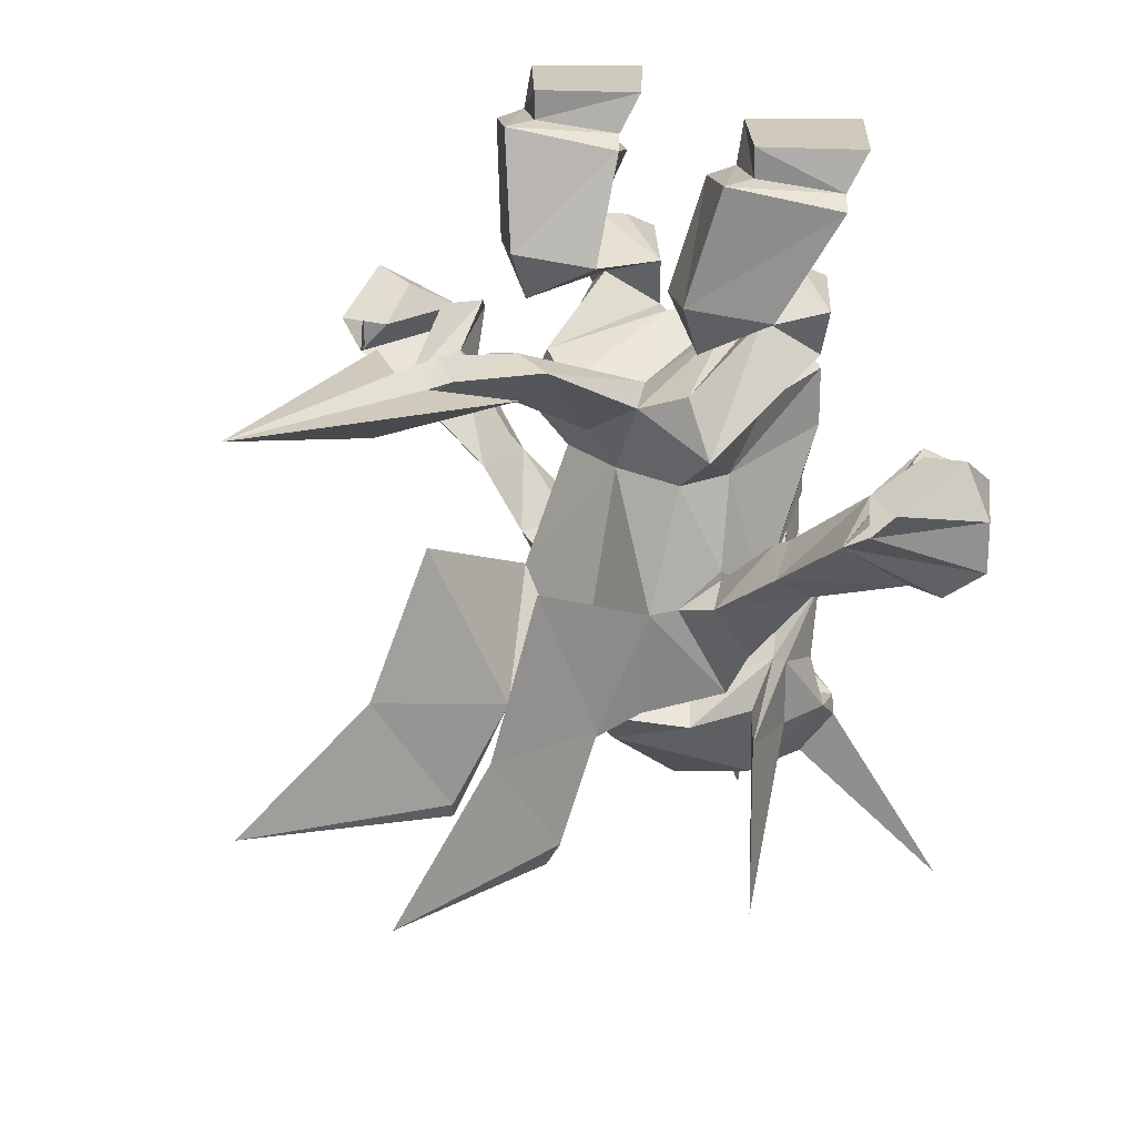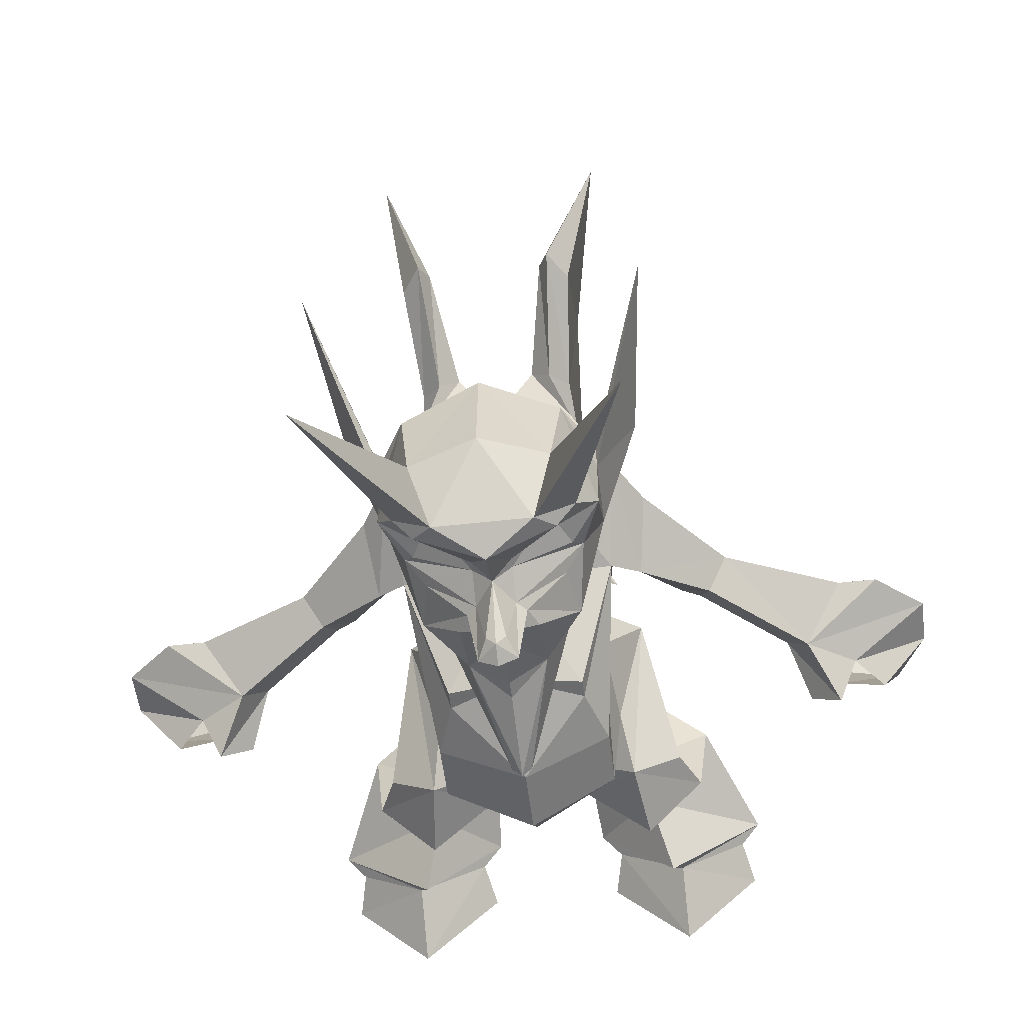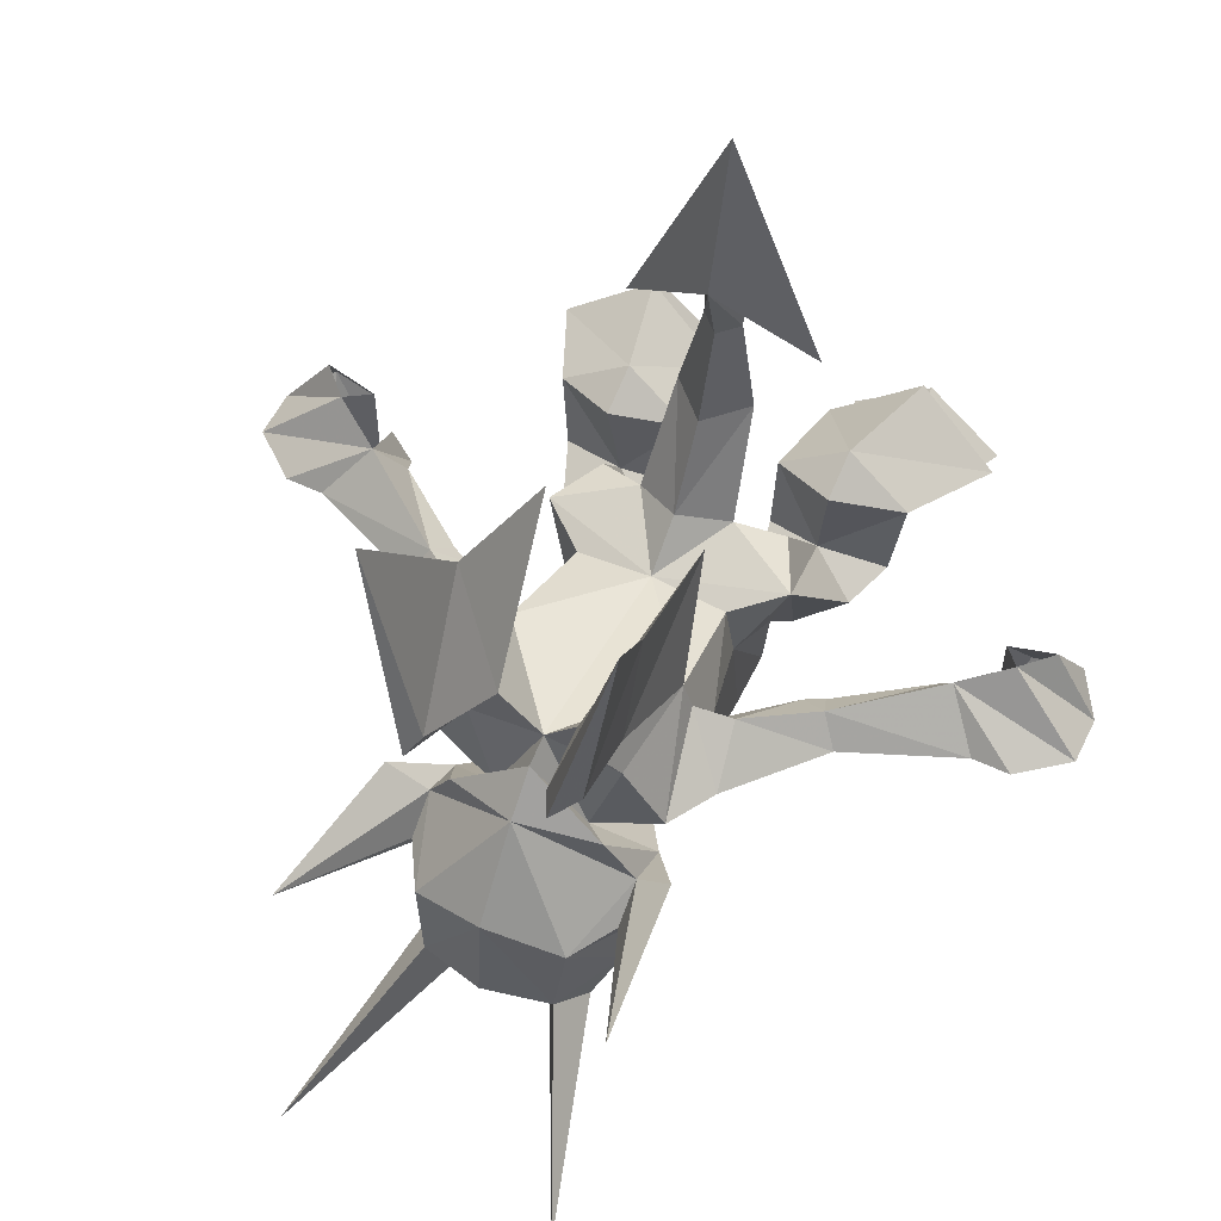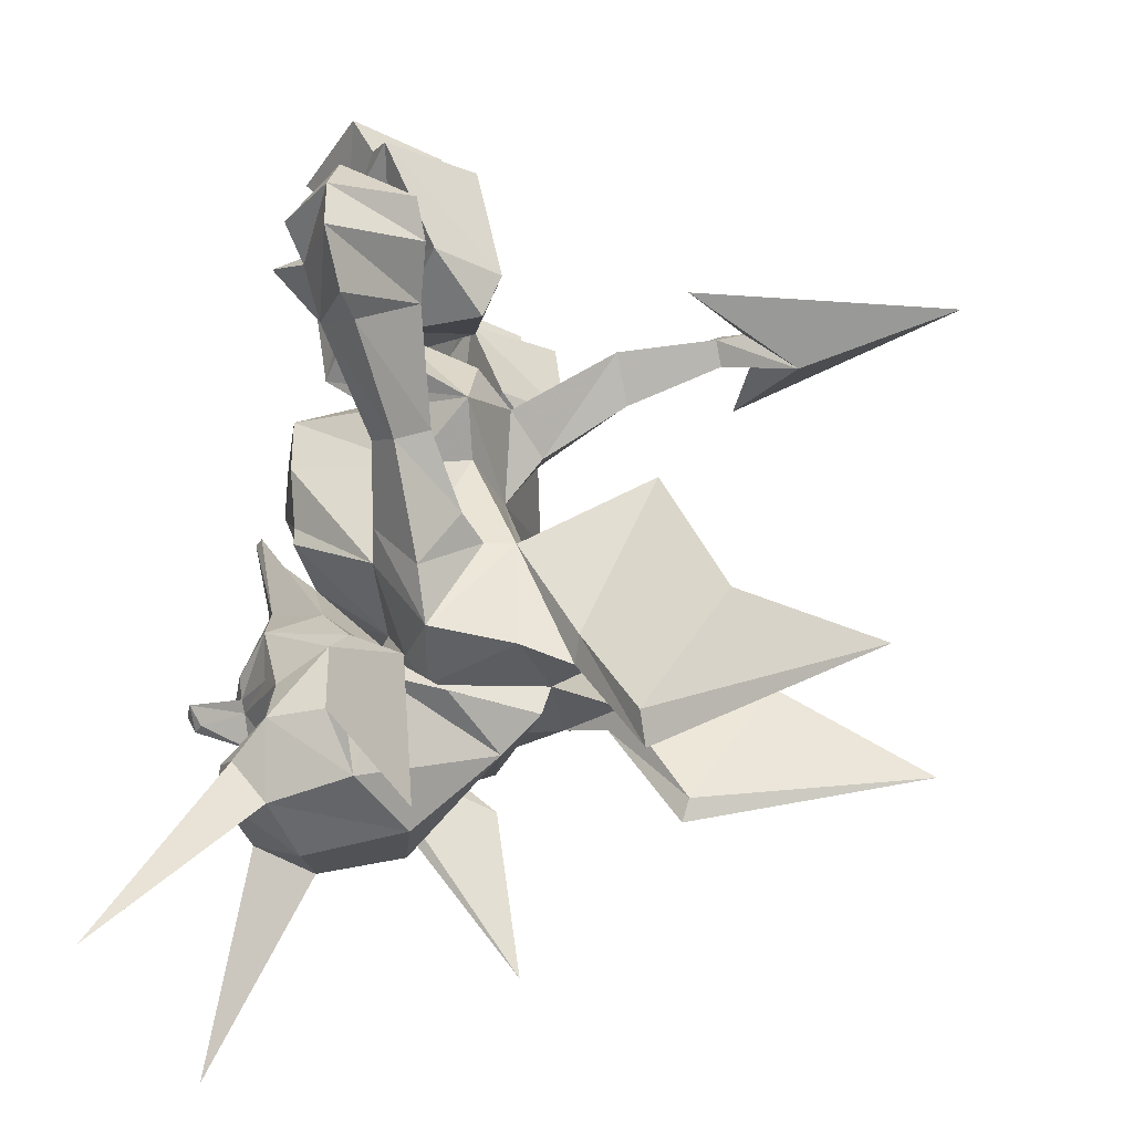
<metadata>
{"format":"obj","ext":"obj","renderer":"f3d","projection":"perspective","resolution":1024,"background":"white","views":[{"elev":23.0,"azim":46.8,"up":"+Y"},{"elev":-53.2,"azim":6.9,"up":"+Z"},{"elev":57.3,"azim":25.9,"up":"+Z"},{"elev":-35.4,"azim":-74.4,"up":"+Y"}]}
</metadata>
<code>
v 0.08594 -0.375 0
v 0.07031 -0.2578 -0.07812
v 0.07031 -0.2734 0.02344
v 0.08594 -0.3438 0.04688
v 0.08594 -0.3516 0.04688
v 0.1094 -0.3594 0.007812
v 0.09375 -0.4453 0.04688
v 0.04688 -0.4375 0.01562
v 0 -0.3828 -0.01562
v 0.05469 -0.3203 -0.07812
v 0.05469 -0.3047 -0.07812
v 0 -0.25 -0.1094
v 0 -0.1953 -0.1094
v 0.07031 -0.2109 -0.07812
v 0.07812 -0.2188 -0.007812
v 0.1016 -0.2422 0.07812
v 0.0625 -0.2734 0.07031
v 0.07031 -0.3672 0.1094
v 0.07812 -0.3672 0.08594
v 0.1094 -0.3594 0.07812
v 0.1406 -0.3047 0.04688
v 0.1641 -0.3203 0.02344
v 0.1797 -0.3359 0.04688
v 0.1172 -0.4062 0.04688
v 0.0625 -0.4531 0.1094
v 0.03906 -0.4609 0.03125
v 0 -0.3984 -0.02344
v -0.04688 -0.4375 0.01562
v -0.08594 -0.375 0
v -0.05469 -0.3203 -0.07812
v 0 -0.3281 -0.07812
v -0.05469 -0.3047 -0.07812
v -0.07031 -0.2578 -0.07812
v -0.07031 -0.2109 -0.07812
v 0 -0.1641 -0.07812
v 0.03125 -0.1719 -0.007812
v 0.04688 -0.1719 -0.01562
v 0.08594 -0.1875 -0.04688
v 0.125 -0.1719 -0.01562
v 0.08594 -0.1484 0.007812
v 0.07812 -0.1953 0.07812
v 0.03906 -0.2109 0.09375
v 0 -0.2734 0.07812
v 0 -0.4531 0.1172
v 0.03125 -0.4609 0.1641
v 0.0625 -0.3203 0.2188
v 0.0625 -0.4531 0.1562
v 0.04688 -0.4688 0.1484
v 0 -0.4766 0.1094
v 0.0625 -0.4844 0.05469
v 0.08594 -0.4375 -0.01562
v 0.0625 -0.3984 -0.04688
v 0.02344 -0.3438 -0.07031
v 0 -0.3281 -0.09375
v -0.02344 -0.3438 -0.07031
v -0.03906 -0.4609 0.03125
v -0.09375 -0.4453 0.04688
v -0.1094 -0.3594 0.007812
v -0.08594 -0.3516 0.04688
v -0.08594 -0.3438 0.04688
v -0.07031 -0.2734 0.02344
v 0 -0.5312 -0.1328
v 0.03906 -0.5312 -0.1328
v 0 -0.5703 -0.07812
v -0.03906 -0.5312 -0.1328
v 0 -0.5078 -0.1484
v 0.05469 -0.5156 -0.125
v 0.07031 -0.5234 -0.1094
v 0.1172 -0.6875 -0.1953
v 0.05469 -0.5547 -0.08594
v 0 -0.5625 0.007812
v -0.05469 -0.5547 -0.08594
v -0.1172 -0.6875 -0.1953
v -0.07031 -0.5234 -0.1094
v -0.05469 -0.5156 -0.125
v -0.01562 -0.4766 -0.1094
v 0 -0.4766 -0.1328
v 0.01562 -0.4766 -0.1094
v 0.04688 -0.5 -0.08594
v 0.08594 -0.5 -0.07812
v 0.01562 -0.4688 -0.1094
v 0.0625 -0.4688 -0.08594
v 0.07031 -0.4609 -0.07812
v 0.08594 -0.4453 -0.03125
v 0.08594 -0.5 -0.03125
v 0.0625 -0.5469 -0.01562
v 0 -0.5078 0.07812
v -0.0625 -0.5469 -0.01562
v -0.08594 -0.5 -0.07812
v 0 -0.4688 -0.125
v 0.01562 -0.4453 -0.125
v -0.01562 -0.4688 -0.1094
v -0.01562 -0.4453 -0.125
v -0.007812 -0.4453 -0.1641
v 0 -0.4453 -0.1719
v 0.007812 -0.4453 -0.1641
v 0.01562 -0.4297 -0.1719
v 0.02344 -0.4375 -0.125
v 0.05469 -0.4453 -0.09375
v 0.0625 -0.4062 -0.09375
v 0.1172 -0.4844 0.03906
v 0.1328 -0.625 0.05469
v 0.08594 -0.5078 -0.01562
v 0.08594 -0.4766 0.007812
v -0.0625 -0.4844 0.05469
v -0.08594 -0.4766 0.007812
v -0.08594 -0.5078 -0.01562
v -0.08594 -0.5 -0.03125
v -0.08594 -0.4453 -0.03125
v -0.07031 -0.4609 -0.07812
v -0.0625 -0.4688 -0.08594
v -0.04688 -0.5 -0.08594
v 0 -0.4297 -0.1797
v 0 -0.4297 -0.1406
v -0.01562 -0.4297 -0.1719
v -0.02344 -0.4375 -0.125
v -0.03125 -0.4219 -0.125
v 0 -0.4141 -0.1328
v 0.03125 -0.4219 -0.125
v 0.1562 -0.2969 0.04688
v 0.2266 -0.2422 0.03906
v 0.2422 -0.2656 0.007812
v 0.2734 -0.2969 0.04688
v 0.1641 -0.3203 0.07031
v 0.2422 -0.2656 0.08594
v 0.2422 -0.2109 0
v 0.2656 -0.2266 -0.02344
v 0.2812 -0.2422 0.007812
v 0.3438 -0.2656 0.04688
v 0.3047 -0.2969 0.04688
v 0.1406 -0.1328 -0.007812
v 0.09375 -0.1094 -0.02344
v 0.09375 -0.1016 0.007812
v 0.1484 -0.125 0.0625
v 0.09375 -0.125 -0.05469
v 0.03906 -0.1328 -0.007812
v 0.03906 -0.125 0.0625
v 0.04688 -0.03906 0.03125
v 0.1094 -0.0625 -0.03906
v 0.1875 -0.03906 0.03125
v 0.09375 -0.1172 0.1016
v 0.09375 -0.1562 0.08594
v 0 -0.2109 0.04688
v 0.03125 -0.1641 0.1797
v 0 -0.2344 0.1094
v -0.03906 -0.2109 0.09375
v -0.1016 -0.2422 0.07812
v -0.0625 -0.2734 0.07031
v -0.07031 -0.3672 0.1094
v -0.03125 -0.4609 0.1641
v -0.0625 -0.4531 0.1094
v -0.08594 -0.4375 -0.01562
v -0.1172 -0.4844 0.03906
v -0.1328 -0.625 0.05469
v -0.0625 -0.4062 -0.09375
v -0.05469 -0.4453 -0.09375
v 0.1172 -0.02344 0.08594
v 0.1172 -0.04688 -0.02344
v 0.1719 -0.03125 0.01562
v 0.1172 -0.02344 0.05469
v 0.0625 -0.03125 0.01562
v 0.1797 0 0
v 0.1172 0 0.05469
v 0.05469 0 0
v 0.1172 0 -0.0625
v -0.03125 -0.1719 -0.007812
v -0.03125 -0.1641 0.1797
v 0 -0.1562 0.1797
v 0.01562 -0.1562 0.2578
v 0 -0.1953 0.1797
v 0 -0.1719 0.2578
v -0.01562 -0.1562 0.2578
v 0 -0.1406 0.2578
v 0.01562 -0.1562 0.2812
v 0 -0.1875 0.3203
v -0.01562 -0.1562 0.2812
v 0 -0.1562 0.4531
v 0.07812 -0.1562 0.25
v -0.07812 -0.1562 0.25
v 0.04688 -0.5391 0.2109
v 0.07031 -0.5312 0.2031
v 0.05469 -0.5547 0.2031
v 0.09375 -0.5234 0.3906
v 0.07031 -0.4375 0.2734
v 0.03125 -0.3672 -0.1016
v 0 -0.3594 -0.1172
v 0 -0.3438 -0.1172
v 0 -0.2734 -0.1328
v 0.007812 -0.2734 -0.125
v -0.0625 -0.3984 -0.04688
v -0.03125 -0.3672 -0.1016
v 0.01562 -0.3906 -0.1172
v -0.01562 -0.3906 -0.1172
v -0.007812 -0.2734 -0.125
v 0.2656 -0.2188 0.007812
v 0.2812 -0.2422 0.1016
v 0.2656 -0.2188 0.08594
v 0.2812 -0.1953 0.04688
v 0.3203 -0.1875 0.04688
v 0.3047 -0.2188 0
v 0.3438 -0.2266 0.04688
v 0.2578 -0.2109 0.03125
v 0.3047 -0.2188 0.1016
v -0.07812 -0.2188 -0.007812
v -0.07812 -0.3672 0.08594
v -0.04688 -0.4688 0.1484
v -0.0625 -0.4531 0.1562
v -0.0625 -0.3203 0.2188
v -0.07031 -0.4375 0.2734
v -0.04688 -0.5391 0.2109
v -0.1406 -0.3047 0.04688
v -0.1641 -0.3203 0.02344
v -0.1562 -0.2969 0.04688
v -0.1641 -0.3203 0.07031
v -0.1094 -0.3594 0.07812
v -0.1172 -0.4062 0.04688
v -0.1797 -0.3359 0.04688
v -0.2422 -0.2656 0.007812
v -0.2266 -0.2422 0.03906
v -0.2422 -0.2656 0.08594
v -0.2734 -0.2969 0.04688
v -0.3047 -0.2969 0.04688
v -0.3438 -0.2656 0.04688
v -0.2812 -0.2422 0.007812
v -0.2656 -0.2266 -0.02344
v -0.2422 -0.2109 0
v -0.2578 -0.2109 0.03125
v -0.2656 -0.2188 0.007812
v -0.2812 -0.2422 0.1016
v -0.1406 -0.1328 -0.007812
v -0.09375 -0.1016 0.007812
v -0.09375 -0.1094 -0.02344
v -0.09375 -0.125 -0.05469
v -0.08594 -0.1875 -0.04688
v -0.125 -0.1719 -0.01562
v -0.08594 -0.1484 0.007812
v -0.1484 -0.125 0.0625
v -0.1875 -0.03906 0.03125
v -0.1094 -0.0625 -0.03906
v -0.04688 -0.03906 0.03125
v -0.03906 -0.125 0.0625
v -0.03906 -0.1328 -0.007812
v -0.04688 -0.1719 -0.01562
v -0.07812 -0.1953 0.07812
v -0.09375 -0.1562 0.08594
v -0.09375 -0.1172 0.1016
v -0.1172 -0.02344 0.08594
v -0.1719 -0.03125 0.01562
v -0.1172 -0.04688 -0.02344
v -0.0625 -0.03125 0.01562
v -0.1172 -0.02344 0.05469
v -0.1172 0 0.05469
v -0.1797 0 0
v -0.1172 0 -0.0625
v -0.05469 0 0
v -0.05469 -0.5547 0.2031
v -0.07031 -0.5312 0.2031
v -0.09375 -0.5234 0.3906
v -0.3203 -0.1875 0.04688
v -0.2812 -0.1953 0.04688
v -0.3047 -0.2188 0
v -0.3438 -0.2266 0.04688
v -0.3047 -0.2188 0.1016
v -0.2656 -0.2188 0.08594
f 1 2 3
f 1 6 7
f 1 7 8
f 1 8 9
f 1 9 10
f 2 12 13
f 2 13 14
f 2 14 3
f 3 15 16
f 3 16 17
f 6 22 23
f 6 23 24
f 6 24 7
f 7 24 19
f 7 19 18
f 7 25 26
f 7 26 8
f 9 28 29
f 9 29 30
f 9 30 31
f 9 31 10
f 12 33 13
f 13 33 34
f 16 39 40
f 16 40 41
f 16 41 42
f 16 42 43
f 16 43 17
f 25 44 26
f 26 44 49
f 26 50 51
f 26 51 52
f 26 52 53
f 28 56 57
f 28 57 29
f 29 57 58
f 29 61 33
f 66 75 76
f 66 76 77
f 66 77 78
f 66 78 67
f 80 83 84
f 80 84 85
f 81 78 90
f 81 90 91
f 81 91 83
f 90 78 77
f 90 77 76
f 90 76 92
f 90 92 93
f 91 96 97
f 91 97 98
f 91 98 99
f 91 99 83
f 83 99 100
f 83 100 84
f 84 101 85
f 85 101 102
f 87 104 50
f 87 50 49
f 87 49 105
f 87 105 106
f 89 108 109
f 89 109 110
f 113 97 95
f 113 95 115
f 95 97 96
f 104 51 50
f 22 122 23
f 23 122 123
f 23 123 124
f 23 124 20
f 23 20 24
f 24 20 19
f 121 125 126
f 121 126 127
f 121 127 122
f 122 127 128
f 123 125 124
f 131 134 40
f 134 140 141
f 134 141 142
f 134 142 40
f 40 142 137
f 40 137 136
f 40 37 41
f 41 37 36
f 41 36 42
f 42 36 143
f 43 146 147
f 43 147 148
f 44 151 56
f 44 56 49
f 105 56 152
f 105 152 106
f 108 154 153
f 108 153 109
f 109 155 110
f 110 155 156
f 110 156 93
f 110 93 92
f 140 157 141
f 141 157 138
f 141 138 137
f 141 137 142
f 35 143 36
f 143 35 166
f 143 166 146
f 45 180 181
f 45 181 47
f 98 100 99
f 100 98 119
f 100 185 52
f 100 52 51
f 55 190 56
f 56 190 152
f 152 190 155
f 155 190 191
f 155 117 116
f 155 116 156
f 156 116 93
f 93 116 115
f 93 115 94
f 94 115 95
f 126 195 127
f 127 195 128
f 128 195 125
f 128 125 196
f 128 196 197
f 128 197 195
f 200 199 201
f 200 201 128
f 128 201 129
f 129 201 196
f 126 202 195
f 195 202 125
f 125 202 126
f 199 203 201
f 201 203 196
f 61 148 147
f 61 147 204
f 61 34 33
f 149 205 57
f 58 216 217
f 58 217 212
f 212 217 218
f 214 220 221
f 214 221 217
f 214 217 215
f 215 217 216
f 215 216 205
f 205 216 57
f 57 216 58
f 217 221 218
f 218 224 225
f 218 225 219
f 219 225 226
f 219 226 220
f 220 226 227
f 220 227 228
f 220 228 224
f 220 224 229
f 151 57 56
f 230 236 237
f 235 147 236
f 236 147 244
f 236 244 243
f 236 242 241
f 236 241 245
f 236 245 237
f 237 245 246
f 237 246 238
f 238 246 247
f 240 247 246
f 240 246 241
f 241 246 245
f 243 244 166
f 166 244 146
f 146 244 147
f 207 257 150
f 150 257 210
f 226 225 228
f 226 228 227
f 259 261 262
f 259 262 263
f 228 264 224
f 224 264 229
f 225 224 228
f 224 262 261
f 262 224 223
f 262 223 229
f 262 229 263
f 1 3 4
f 1 4 5
f 1 5 6
f 3 14 15
f 3 17 4
f 4 17 18
f 4 18 19
f 4 19 5
f 5 19 20
f 5 20 21
f 5 21 6
f 6 21 22
f 13 34 35
f 13 35 14
f 14 35 36
f 14 36 15
f 17 43 18
f 18 43 44
f 18 44 45
f 29 58 59
f 29 59 60
f 29 60 61
f 113 114 97
f 113 115 114
f 114 115 116
f 114 98 97
f 22 21 120
f 22 120 121
f 22 121 122
f 20 124 21
f 21 124 120
f 120 124 121
f 121 124 125
f 122 130 123
f 123 130 125
f 131 132 133
f 131 133 134
f 131 40 39
f 131 135 132
f 132 135 136
f 132 136 133
f 133 136 137
f 40 136 37
f 43 148 149
f 43 149 44
f 44 149 150
f 140 158 159
f 140 159 157
f 157 159 160
f 157 160 161
f 157 161 138
f 138 161 158
f 138 158 139
f 139 158 140
f 60 148 61
f 61 204 34
f 60 149 148
f 149 60 205
f 211 59 58
f 211 58 212
f 211 212 213
f 211 213 214
f 211 214 215
f 211 215 59
f 59 215 205
f 59 205 60
f 212 218 219
f 212 219 213
f 213 219 214
f 214 219 220
f 218 221 222
f 220 222 221
f 230 231 232
f 230 232 233
f 230 235 236
f 230 237 231
f 231 241 242
f 231 242 232
f 232 242 233
f 236 243 242
f 238 247 248
f 238 248 249
f 238 249 239
f 239 249 240
f 240 249 250
f 240 250 247
f 204 166 34
f 34 166 35
f 247 251 248
f 250 251 247
f 1 10 11
f 8 26 27
f 8 27 9
f 9 27 28
f 10 31 11
f 18 45 46
f 18 46 47
f 26 53 27
f 27 53 54
f 27 54 55
f 27 55 56
f 27 56 28
f 29 32 30
f 30 32 31
f 67 78 79
f 67 79 80
f 79 82 80
f 84 100 51
f 84 51 101
f 89 111 112
f 89 112 75
f 42 143 144
f 109 153 152
f 109 152 155
f 112 76 75
f 143 146 167
f 143 167 168
f 143 168 144
f 144 168 169
f 167 172 168
f 168 172 173
f 168 173 169
f 169 173 174
f 172 176 173
f 173 176 177
f 173 177 174
f 174 177 178
f 174 178 175
f 175 179 176
f 176 179 177
f 183 181 184
f 183 184 180
f 180 184 45
f 45 184 46
f 46 184 47
f 47 184 181
f 149 207 208
f 149 208 150
f 150 208 209
f 150 209 210
f 257 258 209
f 257 209 207
f 207 209 208
f 209 258 210
f 1 11 2
f 2 11 12
f 7 18 25
f 11 31 12
f 12 31 32
f 12 32 33
f 15 36 37
f 15 37 38
f 15 38 16
f 16 38 39
f 18 47 48
f 18 48 25
f 25 48 45
f 25 45 44
f 29 33 32
f 122 128 129
f 122 129 130
f 131 39 38
f 131 38 135
f 133 137 138
f 133 138 139
f 133 139 140
f 133 140 134
f 42 144 145
f 42 145 43
f 43 145 146
f 44 150 151
f 136 38 37
f 38 136 135
f 144 169 170
f 144 170 145
f 145 170 167
f 145 167 146
f 169 171 170
f 170 171 172
f 170 172 167
f 169 174 175
f 169 175 171
f 171 175 172
f 172 175 176
f 175 178 177
f 175 177 179
f 48 180 45
f 47 181 182
f 47 182 48
f 48 182 180
f 195 197 198
f 195 198 199
f 195 199 200
f 129 196 125
f 129 125 130
f 199 197 203
f 199 198 197
f 149 57 151
f 149 151 206
f 149 206 207
f 150 210 206
f 150 206 151
f 218 222 223
f 218 223 224
f 220 229 223
f 220 223 222
f 230 233 234
f 230 234 235
f 231 237 238
f 231 238 239
f 231 239 240
f 231 240 241
f 233 242 234
f 234 242 243
f 234 243 204
f 234 204 147
f 234 147 235
f 204 243 166
f 206 210 256
f 206 256 207
f 207 256 257
f 259 260 228
f 259 228 261
f 259 263 264
f 259 264 260
f 260 264 228
f 26 49 50
f 102 101 104
f 102 104 103
f 101 51 104
f 49 56 105
f 106 152 153
f 106 153 154
f 106 154 107
f 62 63 64
f 62 64 65
f 62 65 66
f 62 66 63
f 63 66 67
f 63 67 68
f 63 70 64
f 64 70 71
f 64 71 72
f 64 72 65
f 65 74 75
f 65 75 66
f 67 80 68
f 68 80 70
f 80 82 83
f 80 85 86
f 80 86 70
f 70 86 71
f 71 86 87
f 71 87 88
f 71 88 72
f 72 88 89
f 72 89 74
f 81 83 82
f 90 93 94
f 90 94 95
f 90 95 96
f 90 96 91
f 85 103 86
f 86 103 104
f 86 104 87
f 87 106 88
f 88 106 107
f 88 107 108
f 88 108 89
f 89 110 111
f 89 75 74
f 110 92 111
f 63 68 69
f 65 73 74
f 68 70 69
f 72 74 73
f 186 185 192
f 186 193 191
f 63 69 70
f 65 72 73
f 79 81 82
f 79 78 81
f 111 92 112
f 112 92 76
f 85 102 103
f 107 154 108
f 185 186 187
f 186 191 187
f 114 116 117
f 114 117 118
f 114 118 119
f 114 119 98
f 158 162 159
f 161 164 165
f 161 165 158
f 158 165 162
f 248 253 249
f 249 253 254
f 249 254 250
f 250 254 255
f 159 162 163
f 159 163 160
f 160 163 164
f 160 164 161
f 162 165 164
f 162 164 163
f 248 251 252
f 248 252 253
f 250 255 251
f 251 255 252
f 252 255 253
f 253 255 254
f 180 182 183
f 180 183 181
f 181 183 182
f 210 257 258
f 210 258 256
f 256 258 257
f 100 119 185
f 155 191 117
f 186 192 118
f 186 118 193
f 119 192 185
f 192 119 118
f 117 191 193
f 117 193 118
f 185 187 188
f 185 188 189
f 185 189 52
f 52 189 188
f 52 188 53
f 53 188 54
f 54 188 55
f 55 188 190
f 187 191 188
f 188 191 194
f 188 194 190
f 190 194 191

</code>
